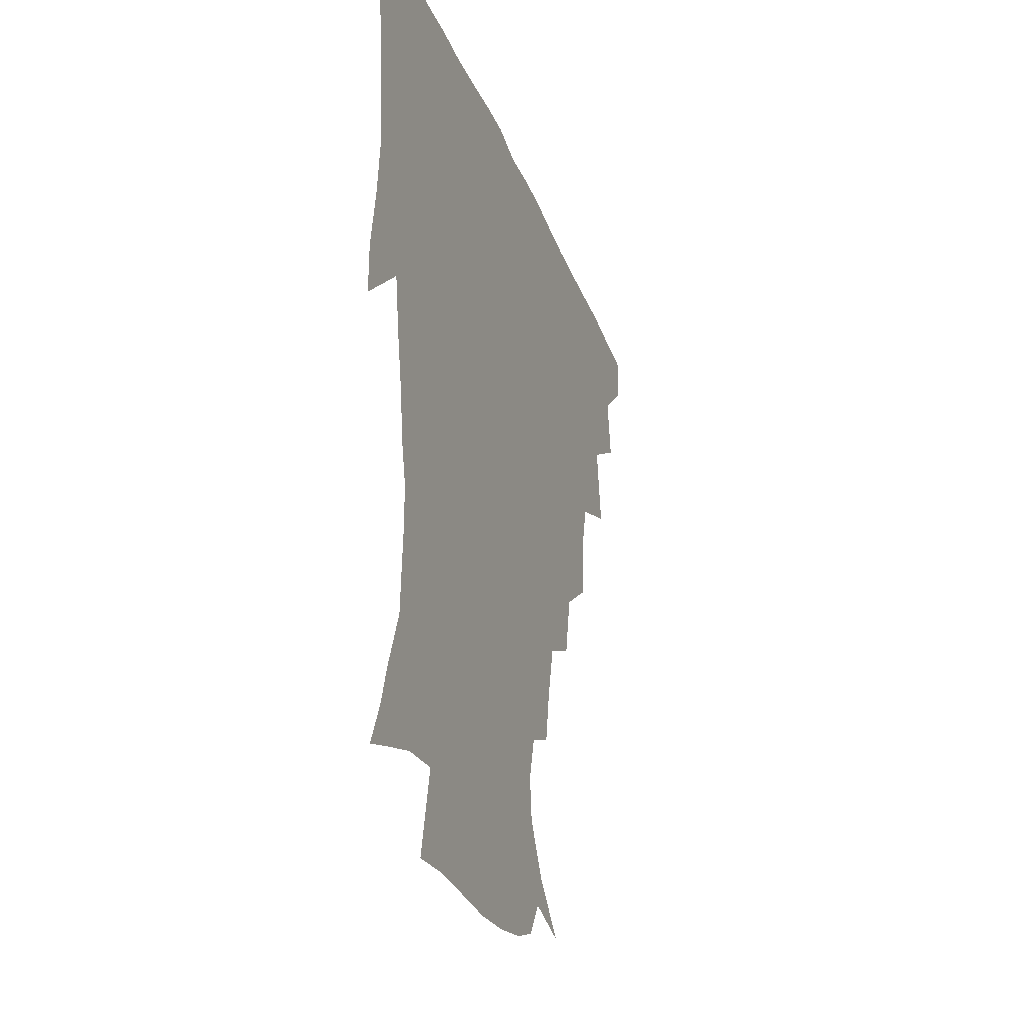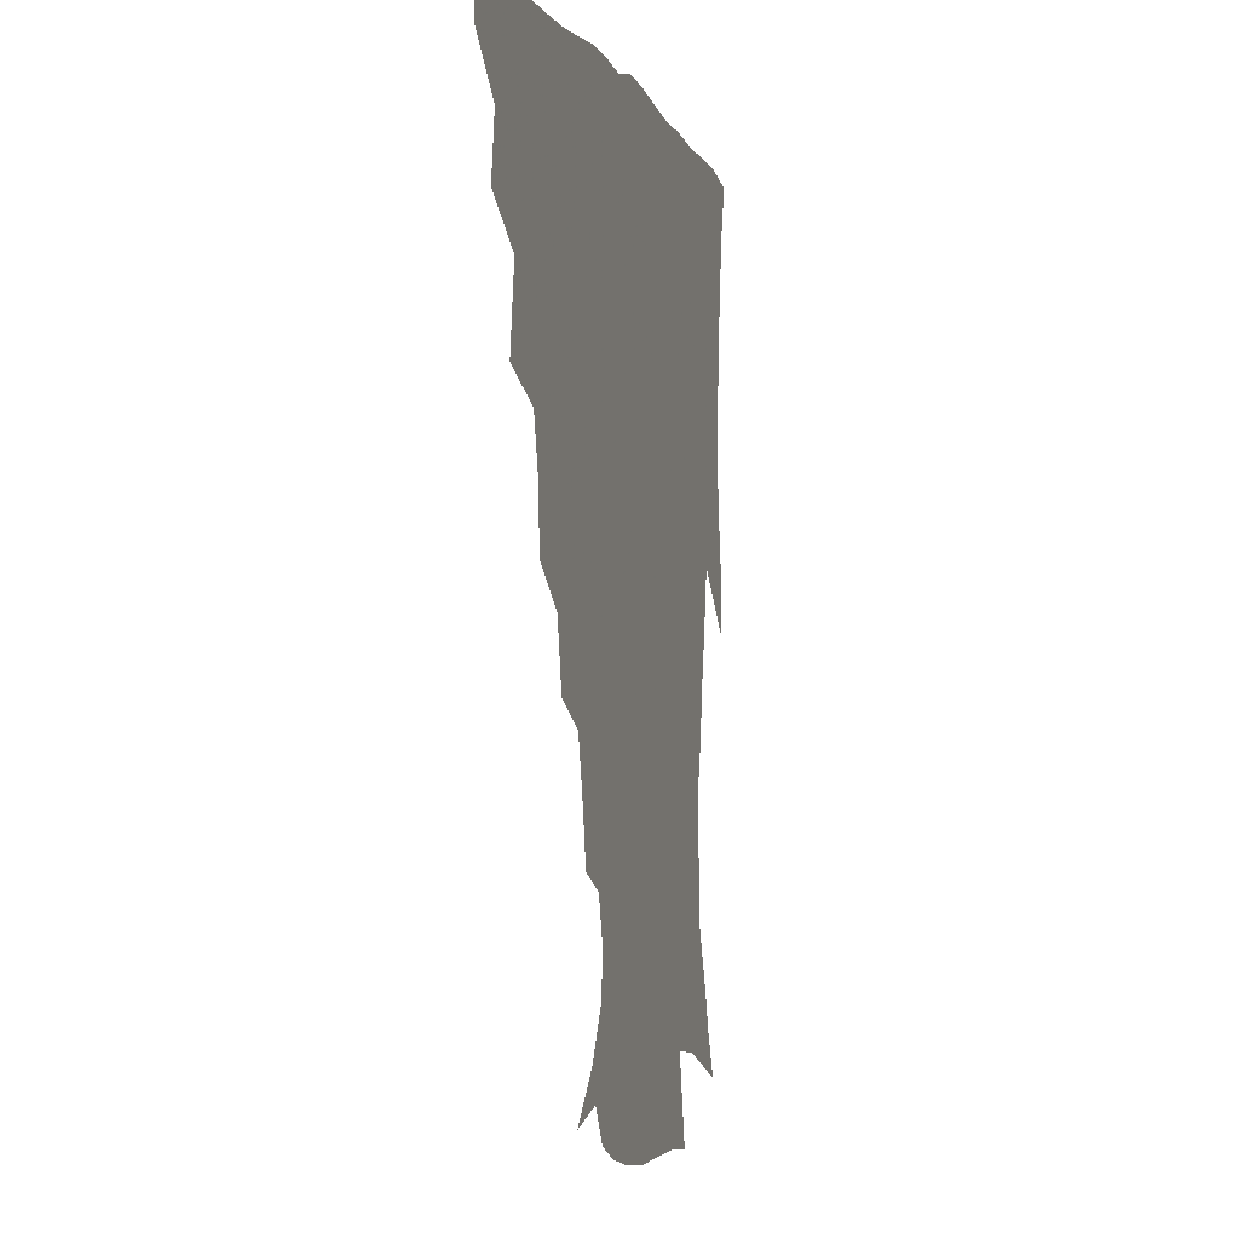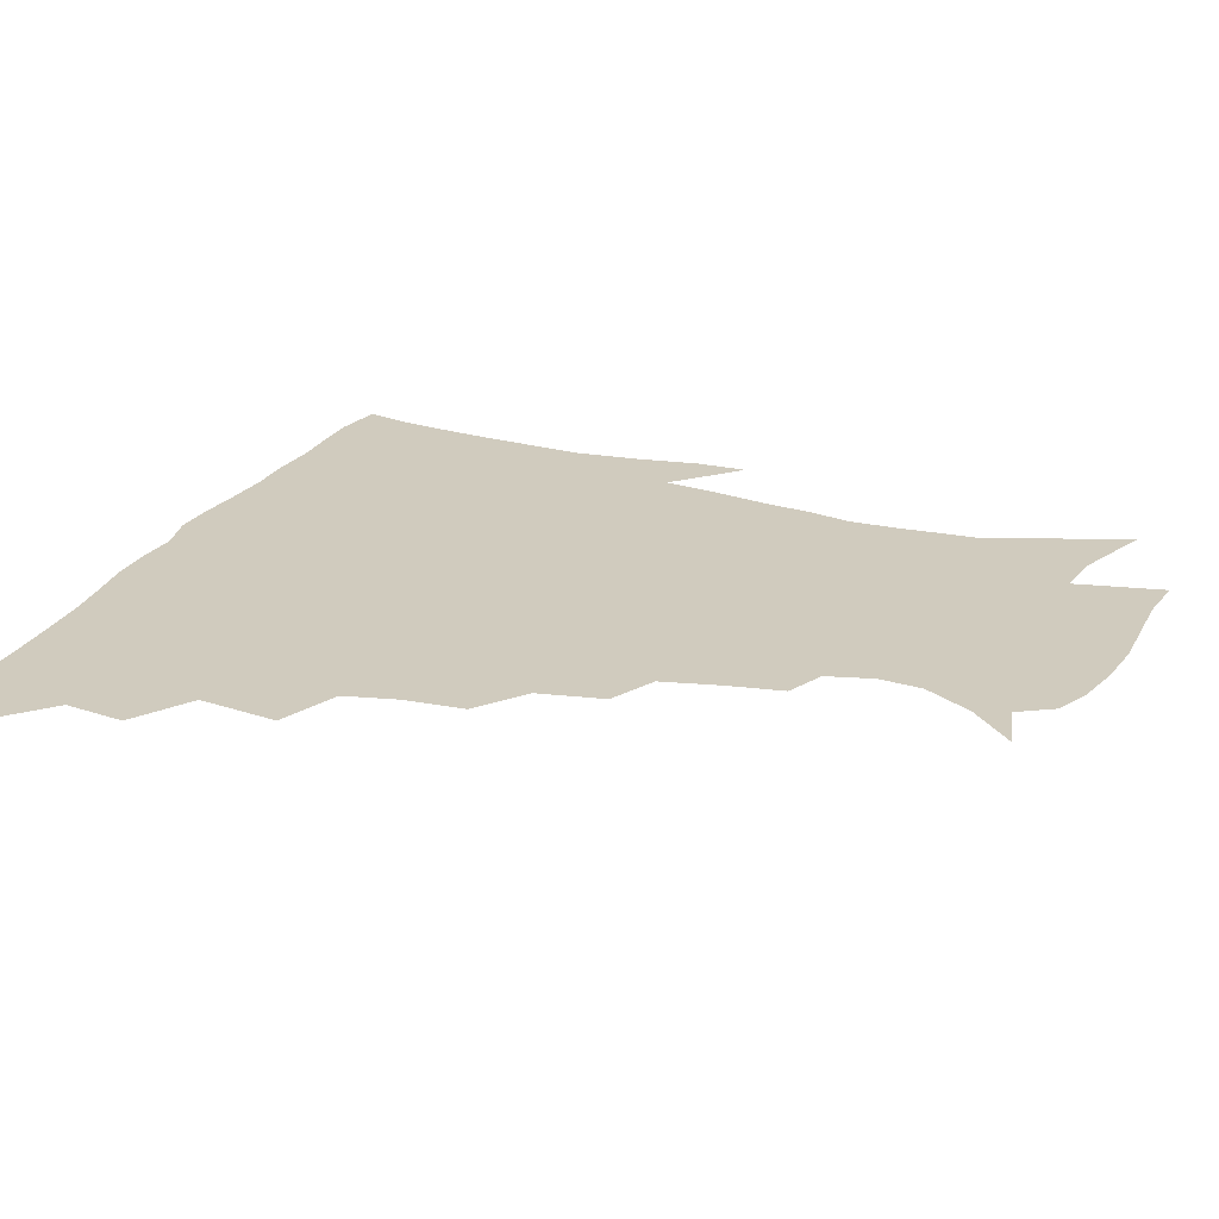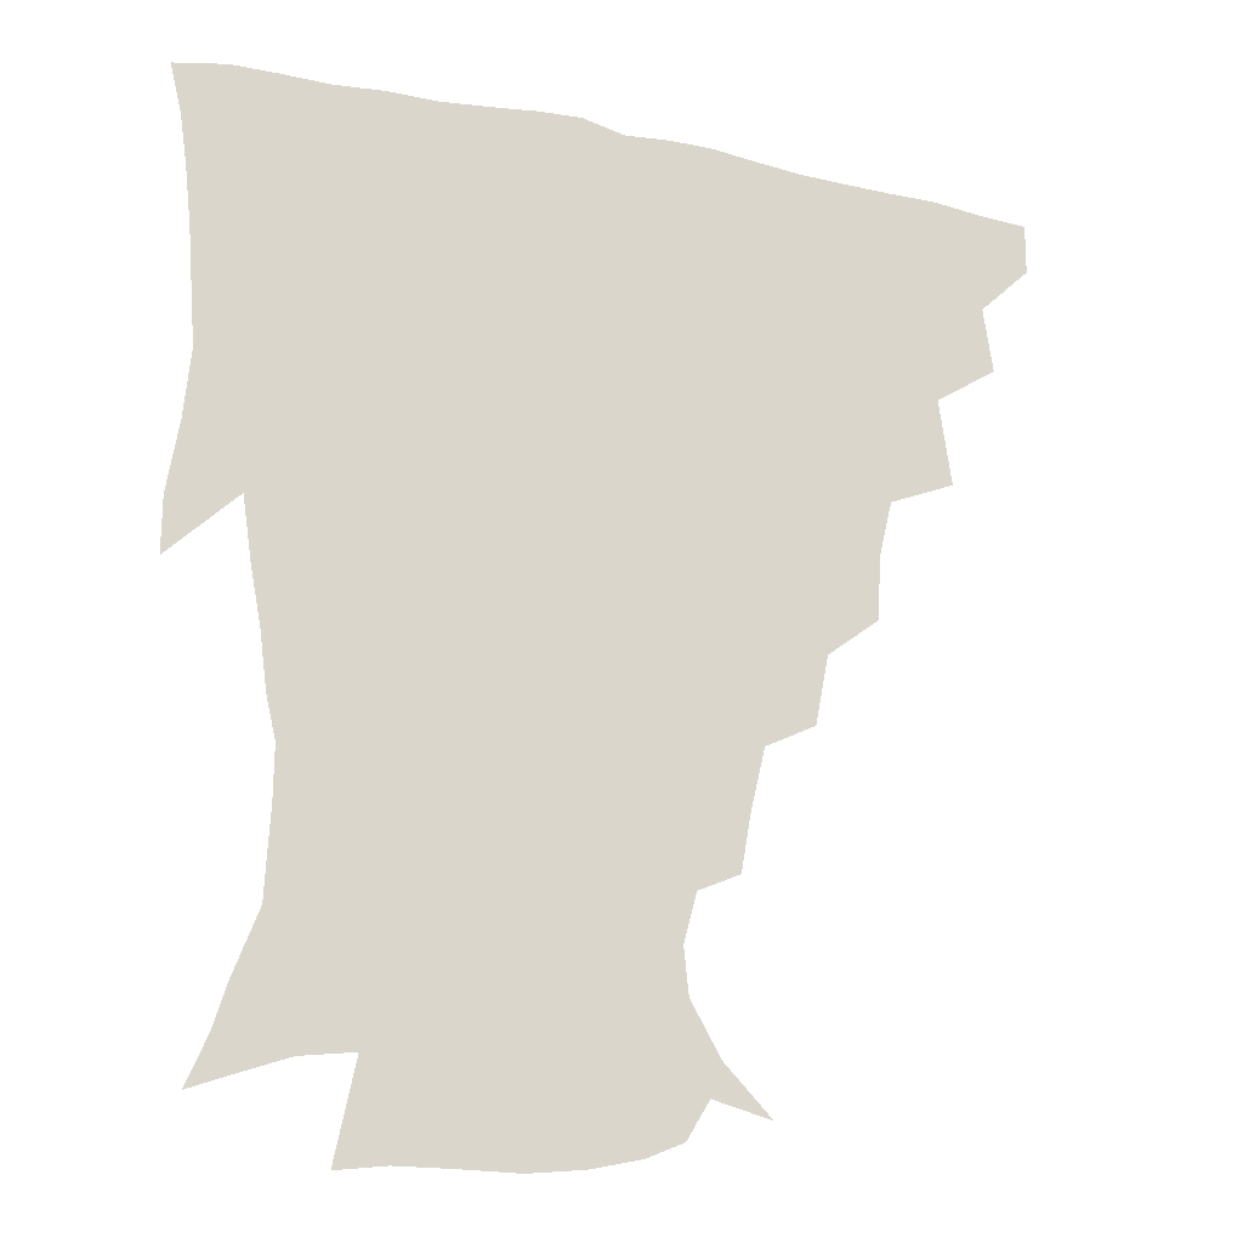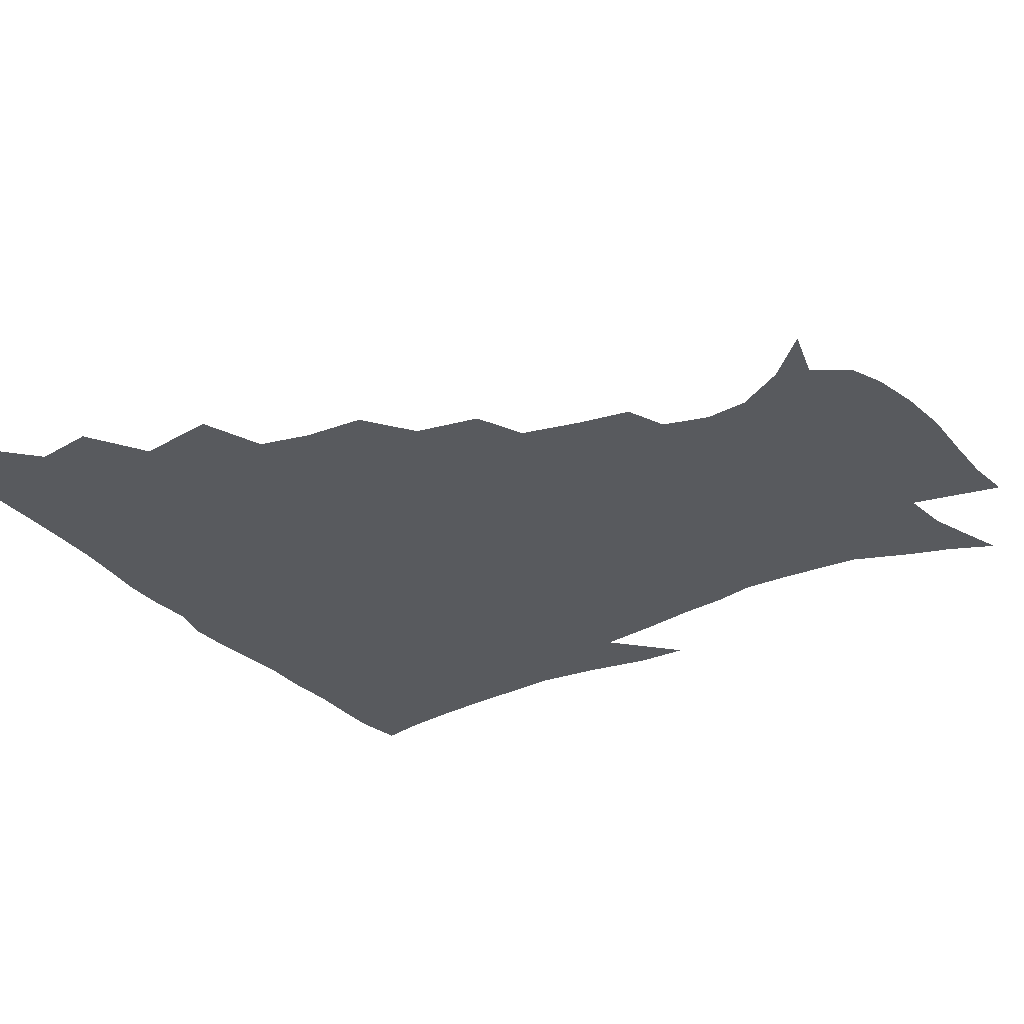
<metadata>
{"format":"obj","ext":"obj","renderer":"f3d","projection":"perspective","resolution":1024,"background":"white","views":[{"elev":-31.2,"azim":108.9,"up":"+Y"},{"elev":-2.9,"azim":-75.4,"up":"+Y"},{"elev":23.6,"azim":-68.4,"up":"+Z"},{"elev":-20.2,"azim":158.2,"up":"+Y"},{"elev":-30.6,"azim":-57.8,"up":"+Z"}]}
</metadata>
<code>
v 436.3 418.8 0
v 436.2 434.6 0
v 449.6 382.8 0
v 452.5 403 0
v 453.1 419.6 0
v 451.9 435.4 0
v 465.4 342.9 0
v 469.2 369.8 0
v 470 389.2 0
v 468.6 404.7 0
v 468 420.3 0
v 467.2 437 0
v 491.6 296.5 0
v 490.3 317 0
v 486.2 334.2 0
v 485.7 355.7 0
v 486.2 375.1 0
v 485.7 391.2 0
v 484.2 405.9 0
v 483.1 421.2 0
v 482.5 436.8 0
v 512.3 262.1 0
v 508 283.8 0
v 504.5 302.4 0
v 506.1 330.3 0
v 501.7 342.5 0
v 502.4 362.1 0
v 501.2 377.1 0
v 500.1 391.8 0
v 499.3 406.5 0
v 498.6 421 0
v 497.6 436.9 0
v 536 216.6 0
v 532.9 234.5 0
v 528.2 254.1 0
v 523.9 275.6 0
v 520.8 293.5 0
v 519.8 315 0
v 519.3 334.3 0
v 516.6 346.9 0
v 517.6 365.1 0
v 516 378.5 0
v 514.9 392.7 0
v 513.9 407.1 0
v 513.1 421.8 0
v 512.5 437.2 0
v 527.6 149.7 0
v 542.4 164.7 0
v 551.8 181 0
v 553.3 195.3 0
v 549.2 210.6 0
v 545.7 230.8 0
v 542.1 246.7 0
v 538.8 265.6 0
v 535.9 282.3 0
v 534.7 302.9 0
v 533.2 318.7 0
v 532.3 335.4 0
v 531.8 350.7 0
v 531.5 365.6 0
v 530.7 379.4 0
v 529.2 393.3 0
v 528.7 407.5 0
v 527.8 422.3 0
v 527.1 438.4 0
v 545.9 154.3 0
v 558.3 173 0
v 562 189.9 0
v 560.6 202.6 0
v 558 221.1 0
v 555.8 240.3 0
v 552.9 254.9 0
v 550.3 270.4 0
v 548.8 288.9 0
v 547.7 306.5 0
v 547.1 322.5 0
v 546.5 337.6 0
v 546 352.2 0
v 546.5 367.5 0
v 545.5 380.1 0
v 544.3 393.6 0
v 543.5 407.8 0
v 542.3 423.6 0
v 541.4 439.9 0
v 553.1 142.3 0
v 562.5 158.5 0
v 570.2 178.5 0
v 571.1 195.3 0
v 570.5 211.2 0
v 568 228.4 0
v 566.6 244.7 0
v 564.4 259.7 0
v 563 277.1 0
v 562.1 294.1 0
v 561 308.2 0
v 560.4 324.3 0
v 560.4 339.1 0
v 559.8 352.5 0
v 559.9 367.4 0
v 559.3 380.3 0
v 558.7 393.8 0
v 558.7 407.4 0
v 557.6 422 0
v 555.7 439.8 0
v 564.7 137.2 0
v 577.4 163.4 0
v 581.3 182.4 0
v 581 196.1 0
v 580.3 217.7 0
v 578.9 229.8 0
v 577.8 246.8 0
v 576.3 262.5 0
v 575.2 279.2 0
v 574.6 296 0
v 574.8 311.7 0
v 573.7 323.5 0
v 573.8 339.5 0
v 573.7 353.3 0
v 573.8 367.3 0
v 573.5 380.5 0
v 573.2 393.9 0
v 572.9 407.6 0
v 571.8 422.2 0
v 570.3 438.5 0
v 580.4 133.5 0
v 590 164.6 0
v 592 184.3 0
v 592.4 199.3 0
v 590.6 217.3 0
v 590.2 230.3 0
v 588.9 249.5 0
v 588.3 265.6 0
v 588 281.1 0
v 587.5 296.1 0
v 587.5 313 0
v 587.7 326.8 0
v 587.9 341.4 0
v 587.9 354.4 0
v 588.1 367.7 0
v 588.2 380.9 0
v 587.9 394.1 0
v 587.3 407.7 0
v 585.8 423.3 0
v 583.9 441.5 0
v 598.1 131.4 0
v 602.5 164.8 0
v 602.9 185.4 0
v 602.9 204.5 0
v 602.2 218.2 0
v 601.9 233.9 0
v 600.7 250.5 0
v 600.1 266 0
v 600.4 281.8 0
v 600.4 297.4 0
v 600.5 313 0
v 600.9 326.2 0
v 601.1 340.7 0
v 601.4 353.8 0
v 601.9 367.9 0
v 602.3 381.3 0
v 602.2 394.4 0
v 601.4 408.6 0
v 600.3 423.3 0
v 597.9 440.7 0
v 616.5 131.5 0
v 615.3 164.7 0
v 614.4 185.5 0
v 613.9 201.3 0
v 613.1 218.4 0
v 612.6 236.1 0
v 612.3 252.5 0
v 612.7 265.4 0
v 612.5 282.3 0
v 613 297.1 0
v 613.2 312.6 0
v 614.1 327.5 0
v 614.5 340.7 0
v 615.1 354.6 0
v 615.6 368.1 0
v 616.3 381.6 0
v 616.4 394.6 0
v 616.4 408.1 0
v 614.9 423.3 0
v 613 438.8 0
v 633.9 131.2 0
v 628.9 161.9 0
v 626.2 182.9 0
v 624.9 199.9 0
v 623.8 218.3 0
v 623.5 235.3 0
v 623.7 249.8 0
v 624.5 265.3 0
v 624.9 279.9 0
v 625.6 295.2 0
v 626.2 310 0
v 626.7 326.7 0
v 627.5 340.8 0
v 628.3 354 0
v 629 368.3 0
v 630 381.6 0
v 630.4 394.7 0
v 630.8 408.1 0
v 630.5 422.1 0
v 628.8 437.3 0
v 649.2 129.1 0
v 642.9 159.3 0
v 638.4 180.4 0
v 635.8 198.9 0
v 634.5 216.4 0
v 634.1 233.1 0
v 635 246.3 0
v 635.5 263.6 0
v 637 277.5 0
v 638 292.8 0
v 639 307.5 0
v 639.3 324.7 0
v 639.9 340.5 0
v 641.4 353 0
v 642.4 366.5 0
v 643.4 381.3 0
v 644.9 395.2 0
v 645.6 407.8 0
v 645.5 421.4 0
v 643.5 437.3 0
v 659.4 157.1 0
v 652.1 176 0
v 648.3 193.3 0
v 645.1 212.5 0
v 645 227.7 0
v 646 241.5 0
v 646.7 257.6 0
v 648.3 273.3 0
v 649.6 290.1 0
v 651.1 306.8 0
v 652.4 321.6 0
v 652.8 337.3 0
v 653.9 352.4 0
v 655.2 366.2 0
v 656.5 380.7 0
v 658 394.2 0
v 659 407.5 0
v 659.9 421.2 0
v 660 435.9 0
v 674.9 151.4 0
v 665.5 171.4 0
v 660.1 189 0
v 656.7 205.4 0
v 655.9 220.8 0
v 656.1 235.7 0
v 657.5 249.9 0
v 659 267.2 0
v 661 284.1 0
v 663.3 300.6 0
v 665.3 317.1 0
v 665.6 333.4 0
v 666.1 350 0
v 667.2 365.8 0
v 669.3 379.3 0
v 671 393.5 0
v 672.7 406.6 0
v 674.1 420.4 0
v 674.9 436 0
v 688 146.4 0
v 681.5 161.4 0
v 677.5 174.4 0
v 669.6 195.3 0
v 669.1 207 0
v 668.2 222 0
v 668.1 238.7 0
v 671.2 252 0
v 673.5 269.4 0
v 676.8 287.1 0
v 679.8 307 0
v 678.9 326 0
v 679.6 342.3 0
v 680.5 359 0
v 681.9 375.3 0
v 683.6 391.3 0
v 686.2 405.2 0
v 688 419 0
v 690 435.8 0
v 701.3 286 0
v 701.2 303.3 0
v 697.6 325.7 0
v 695.6 347.1 0
v 696.9 364.6 0
v 698.4 383.2 0
v 700.4 401.5 0
v 702.7 417.4 0
v 706.4 432.6 0
f 4 5 1
f 1 5 2
f 5 6 2
f 8 9 3
f 3 9 4
f 9 10 4
f 4 10 5
f 10 11 5
f 5 11 6
f 11 12 6
f 15 16 7
f 7 16 8
f 16 17 8
f 8 17 9
f 17 18 9
f 9 18 10
f 18 19 10
f 10 19 11
f 19 20 11
f 11 20 12
f 20 21 12
f 23 24 13
f 13 24 14
f 24 25 14
f 14 25 15
f 25 26 15
f 15 26 16
f 26 27 16
f 16 27 17
f 27 28 17
f 17 28 18
f 28 29 18
f 18 29 19
f 29 30 19
f 19 30 20
f 30 31 20
f 20 31 21
f 31 32 21
f 35 36 22
f 22 36 23
f 36 37 23
f 23 37 24
f 37 38 24
f 24 38 25
f 38 39 25
f 25 39 26
f 39 40 26
f 26 40 27
f 40 41 27
f 27 41 28
f 41 42 28
f 28 42 29
f 42 43 29
f 29 43 30
f 43 44 30
f 30 44 31
f 44 45 31
f 31 45 32
f 45 46 32
f 51 52 33
f 33 52 34
f 52 53 34
f 34 53 35
f 53 54 35
f 35 54 36
f 54 55 36
f 36 55 37
f 55 56 37
f 37 56 38
f 56 57 38
f 38 57 39
f 57 58 39
f 39 58 40
f 58 59 40
f 40 59 41
f 59 60 41
f 41 60 42
f 60 61 42
f 42 61 43
f 61 62 43
f 43 62 44
f 62 63 44
f 44 63 45
f 63 64 45
f 45 64 46
f 64 65 46
f 47 66 48
f 66 67 48
f 48 67 49
f 67 68 49
f 49 68 50
f 68 69 50
f 50 69 51
f 69 70 51
f 51 70 52
f 70 71 52
f 52 71 53
f 71 72 53
f 53 72 54
f 72 73 54
f 54 73 55
f 73 74 55
f 55 74 56
f 74 75 56
f 56 75 57
f 75 76 57
f 57 76 58
f 76 77 58
f 58 77 59
f 77 78 59
f 59 78 60
f 78 79 60
f 60 79 61
f 79 80 61
f 61 80 62
f 80 81 62
f 62 81 63
f 81 82 63
f 63 82 64
f 82 83 64
f 64 83 65
f 83 84 65
f 85 86 66
f 66 86 67
f 86 87 67
f 67 87 68
f 87 88 68
f 68 88 69
f 88 89 69
f 69 89 70
f 89 90 70
f 70 90 71
f 90 91 71
f 71 91 72
f 91 92 72
f 72 92 73
f 92 93 73
f 73 93 74
f 93 94 74
f 74 94 75
f 94 95 75
f 75 95 76
f 95 96 76
f 76 96 77
f 96 97 77
f 77 97 78
f 97 98 78
f 78 98 79
f 98 99 79
f 79 99 80
f 99 100 80
f 80 100 81
f 100 101 81
f 81 101 82
f 101 102 82
f 82 102 83
f 102 103 83
f 83 103 84
f 103 104 84
f 85 105 86
f 105 106 86
f 86 106 87
f 106 107 87
f 87 107 88
f 107 108 88
f 88 108 89
f 108 109 89
f 89 109 90
f 109 110 90
f 90 110 91
f 110 111 91
f 91 111 92
f 111 112 92
f 92 112 93
f 112 113 93
f 93 113 94
f 113 114 94
f 94 114 95
f 114 115 95
f 95 115 96
f 115 116 96
f 96 116 97
f 116 117 97
f 97 117 98
f 117 118 98
f 98 118 99
f 118 119 99
f 99 119 100
f 119 120 100
f 100 120 101
f 120 121 101
f 101 121 102
f 121 122 102
f 102 122 103
f 122 123 103
f 103 123 104
f 123 124 104
f 105 125 106
f 125 126 106
f 106 126 107
f 126 127 107
f 107 127 108
f 127 128 108
f 108 128 109
f 128 129 109
f 109 129 110
f 129 130 110
f 110 130 111
f 130 131 111
f 111 131 112
f 131 132 112
f 112 132 113
f 132 133 113
f 113 133 114
f 133 134 114
f 114 134 115
f 134 135 115
f 115 135 116
f 135 136 116
f 116 136 117
f 136 137 117
f 117 137 118
f 137 138 118
f 118 138 119
f 138 139 119
f 119 139 120
f 139 140 120
f 120 140 121
f 140 141 121
f 121 141 122
f 141 142 122
f 122 142 123
f 142 143 123
f 123 143 124
f 143 144 124
f 125 145 126
f 145 146 126
f 126 146 127
f 146 147 127
f 127 147 128
f 147 148 128
f 128 148 129
f 148 149 129
f 129 149 130
f 149 150 130
f 130 150 131
f 150 151 131
f 131 151 132
f 151 152 132
f 132 152 133
f 152 153 133
f 133 153 134
f 153 154 134
f 134 154 135
f 154 155 135
f 135 155 136
f 155 156 136
f 136 156 137
f 156 157 137
f 137 157 138
f 157 158 138
f 138 158 139
f 158 159 139
f 139 159 140
f 159 160 140
f 140 160 141
f 160 161 141
f 141 161 142
f 161 162 142
f 142 162 143
f 162 163 143
f 143 163 144
f 163 164 144
f 145 165 146
f 165 166 146
f 146 166 147
f 166 167 147
f 147 167 148
f 167 168 148
f 148 168 149
f 168 169 149
f 149 169 150
f 169 170 150
f 150 170 151
f 170 171 151
f 151 171 152
f 171 172 152
f 152 172 153
f 172 173 153
f 153 173 154
f 173 174 154
f 154 174 155
f 174 175 155
f 155 175 156
f 175 176 156
f 156 176 157
f 176 177 157
f 157 177 158
f 177 178 158
f 158 178 159
f 178 179 159
f 159 179 160
f 179 180 160
f 160 180 161
f 180 181 161
f 161 181 162
f 181 182 162
f 162 182 163
f 182 183 163
f 163 183 164
f 183 184 164
f 165 185 166
f 185 186 166
f 166 186 167
f 186 187 167
f 167 187 168
f 187 188 168
f 168 188 169
f 188 189 169
f 169 189 170
f 189 190 170
f 170 190 171
f 190 191 171
f 171 191 172
f 191 192 172
f 172 192 173
f 192 193 173
f 173 193 174
f 193 194 174
f 174 194 175
f 194 195 175
f 175 195 176
f 195 196 176
f 176 196 177
f 196 197 177
f 177 197 178
f 197 198 178
f 178 198 179
f 198 199 179
f 179 199 180
f 199 200 180
f 180 200 181
f 200 201 181
f 181 201 182
f 201 202 182
f 182 202 183
f 202 203 183
f 183 203 184
f 203 204 184
f 185 205 186
f 205 206 186
f 186 206 187
f 206 207 187
f 187 207 188
f 207 208 188
f 188 208 189
f 208 209 189
f 189 209 190
f 209 210 190
f 190 210 191
f 210 211 191
f 191 211 192
f 211 212 192
f 192 212 193
f 212 213 193
f 193 213 194
f 213 214 194
f 194 214 195
f 214 215 195
f 195 215 196
f 215 216 196
f 196 216 197
f 216 217 197
f 197 217 198
f 217 218 198
f 198 218 199
f 218 219 199
f 199 219 200
f 219 220 200
f 200 220 201
f 220 221 201
f 201 221 202
f 221 222 202
f 202 222 203
f 222 223 203
f 203 223 204
f 223 224 204
f 206 225 207
f 225 226 207
f 207 226 208
f 226 227 208
f 208 227 209
f 227 228 209
f 209 228 210
f 228 229 210
f 210 229 211
f 229 230 211
f 211 230 212
f 230 231 212
f 212 231 213
f 231 232 213
f 213 232 214
f 232 233 214
f 214 233 215
f 233 234 215
f 215 234 216
f 234 235 216
f 216 235 217
f 235 236 217
f 217 236 218
f 236 237 218
f 218 237 219
f 237 238 219
f 219 238 220
f 238 239 220
f 220 239 221
f 239 240 221
f 221 240 222
f 240 241 222
f 222 241 223
f 241 242 223
f 223 242 224
f 242 243 224
f 225 244 226
f 244 245 226
f 226 245 227
f 245 246 227
f 227 246 228
f 246 247 228
f 228 247 229
f 247 248 229
f 229 248 230
f 248 249 230
f 230 249 231
f 249 250 231
f 231 250 232
f 250 251 232
f 232 251 233
f 251 252 233
f 233 252 234
f 252 253 234
f 234 253 235
f 253 254 235
f 235 254 236
f 254 255 236
f 236 255 237
f 255 256 237
f 237 256 238
f 256 257 238
f 238 257 239
f 257 258 239
f 239 258 240
f 258 259 240
f 240 259 241
f 259 260 241
f 241 260 242
f 260 261 242
f 242 261 243
f 261 262 243
f 244 263 245
f 263 264 245
f 245 264 246
f 264 265 246
f 246 265 247
f 265 266 247
f 247 266 248
f 266 267 248
f 248 267 249
f 267 268 249
f 249 268 250
f 268 269 250
f 250 269 251
f 269 270 251
f 251 270 252
f 270 271 252
f 252 271 253
f 271 272 253
f 253 272 254
f 272 273 254
f 254 273 255
f 273 274 255
f 255 274 256
f 274 275 256
f 256 275 257
f 275 276 257
f 257 276 258
f 276 277 258
f 258 277 259
f 277 278 259
f 259 278 260
f 278 279 260
f 260 279 261
f 279 280 261
f 261 280 262
f 280 281 262
f 273 282 274
f 282 283 274
f 274 283 275
f 283 284 275
f 275 284 276
f 284 285 276
f 276 285 277
f 285 286 277
f 277 286 278
f 286 287 278
f 278 287 279
f 287 288 279
f 279 288 280
f 288 289 280
f 280 289 281
f 289 290 281

</code>
